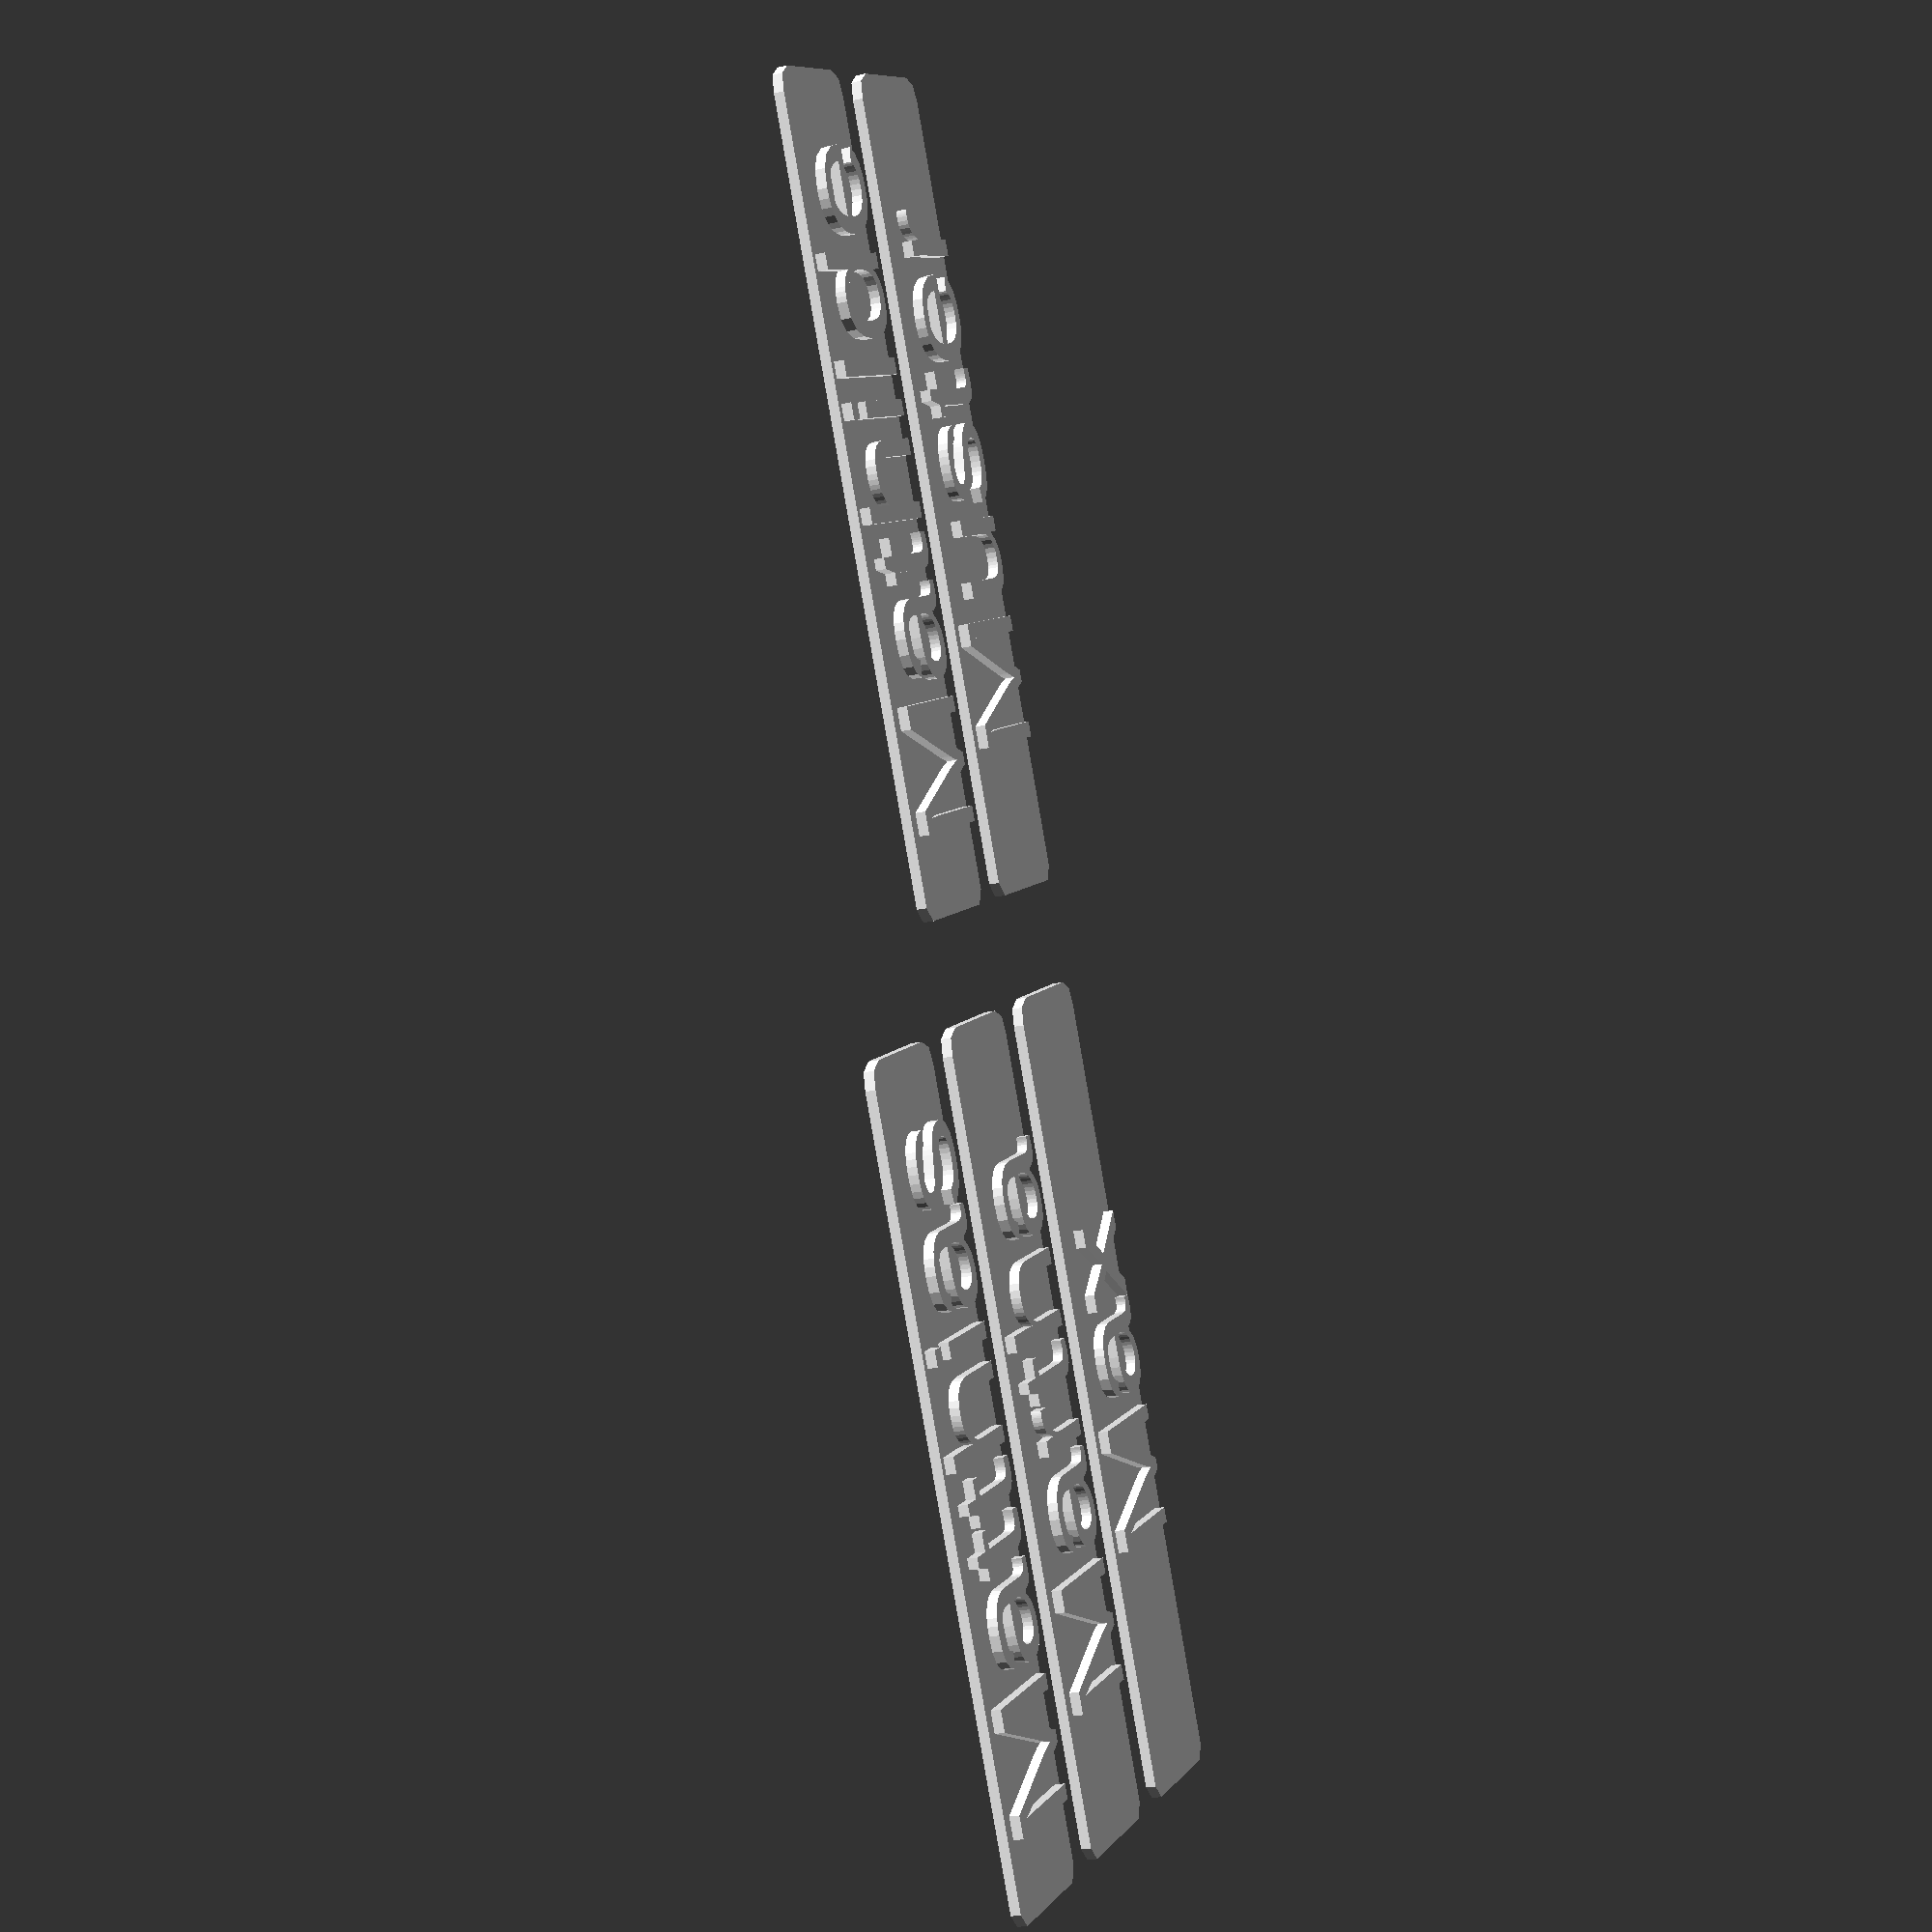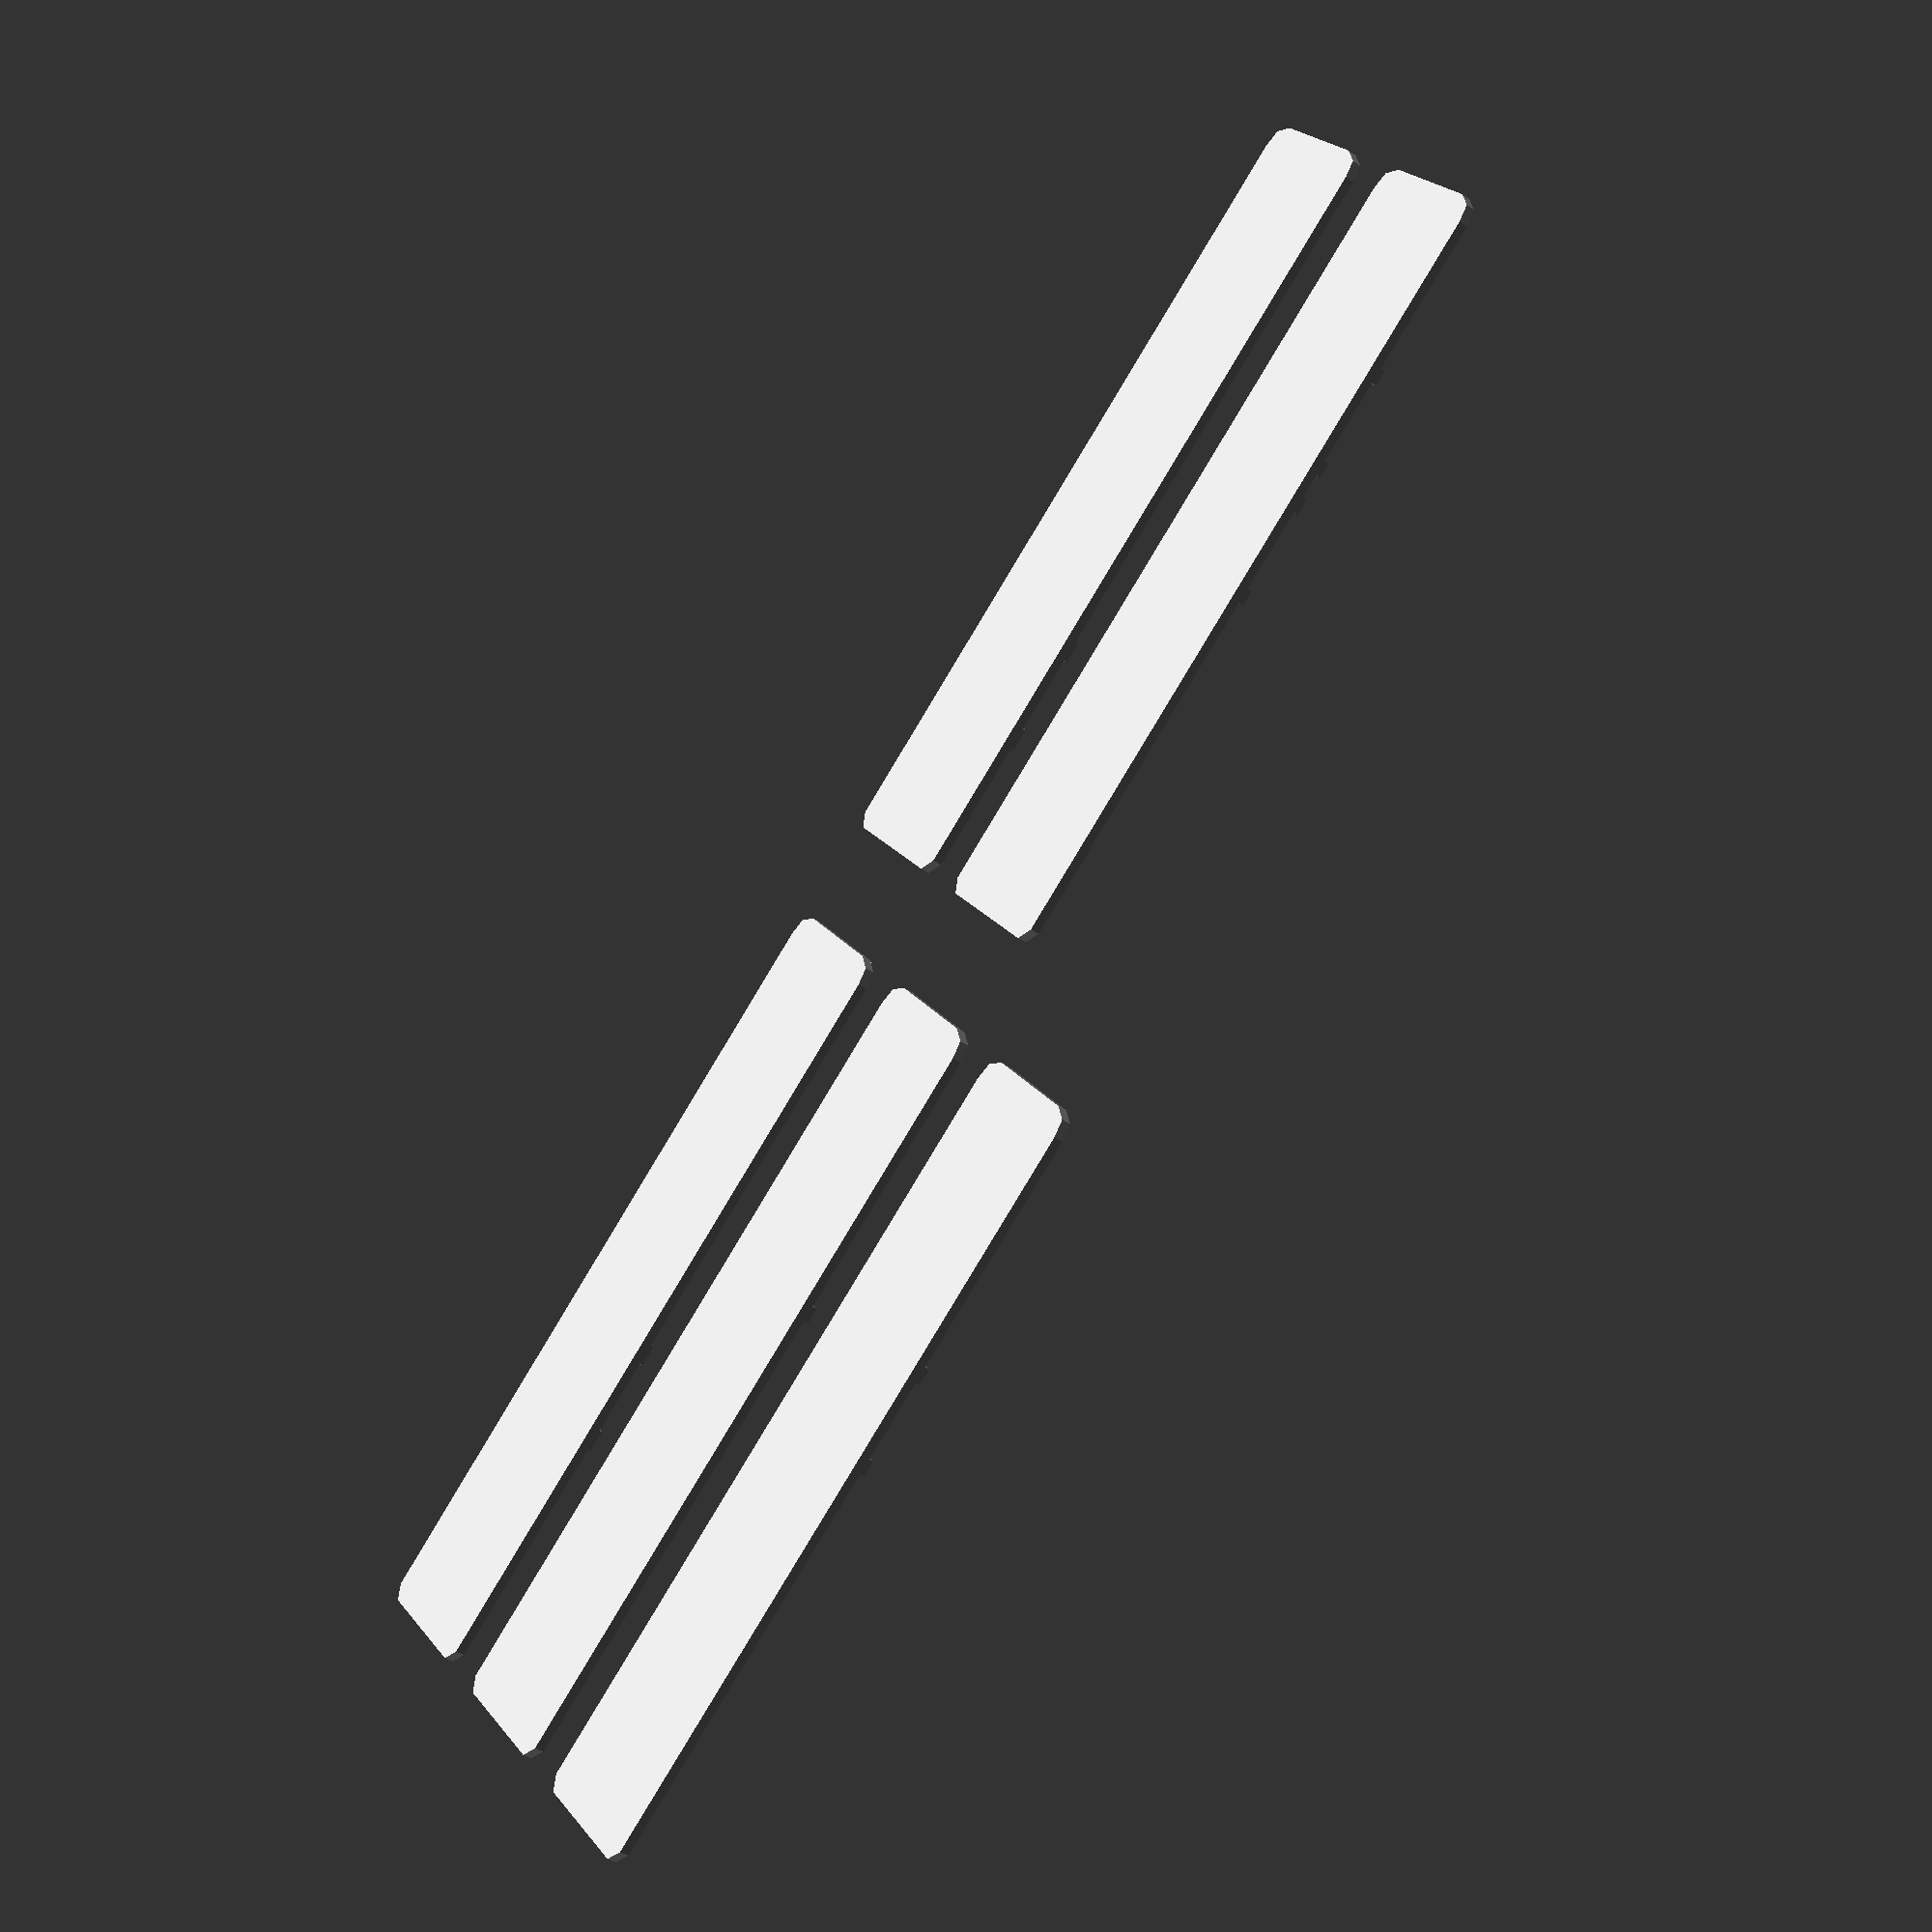
<openscad>
// Liste der Namen
namen = ["Max","Muster","Martha","Mathilde","Matthias"];

// Funktion zur Erstellung eines Namensschilds
module namensschild(name) {
        // Rechteckiges Schild mit abgerundeten Ecken
       linear_extrude(height=1)
          rounded_rectangle([80, 15], 2);
      
       translate([0, 0, 1])
            linear_extrude(height = 1)
                text(name, size = 13, halign = "center", valign = "center");
}


// Funktion zur Erstellung eines Rechtecks mit abgerundeten Ecken
module rounded_rectangle(size, radius) {
    minkowski() {
        square(size - [radius * 2, radius * 2], center = true);
        circle(radius);
    }
}

// Namensschilder für alle Namen in der Liste erstellen
for (i = [0:len(namen)-1]) {
    // Berechnung der Position für zwei Spalten
    x = (i % 2) * 90; // 80 mm Breite + 10 mm Abstand
    y = floor(i / 2) * 20; // 15 mm Höhe + 5 mm Abstand
    translate([x, y, 0])
        namensschild(namen[i]);
}


</openscad>
<views>
elev=20.4 azim=243.3 roll=292.4 proj=p view=wireframe
elev=215.0 azim=41.5 roll=313.6 proj=p view=solid
</views>
